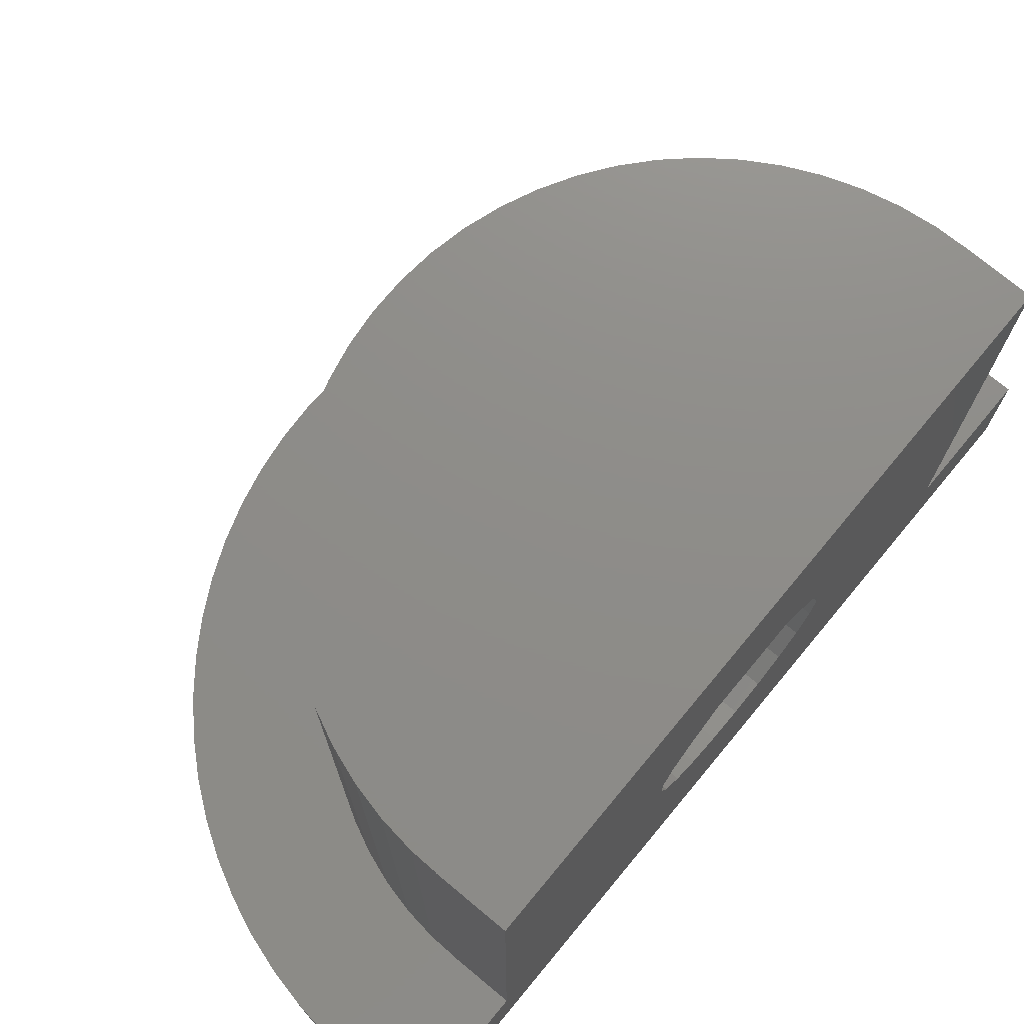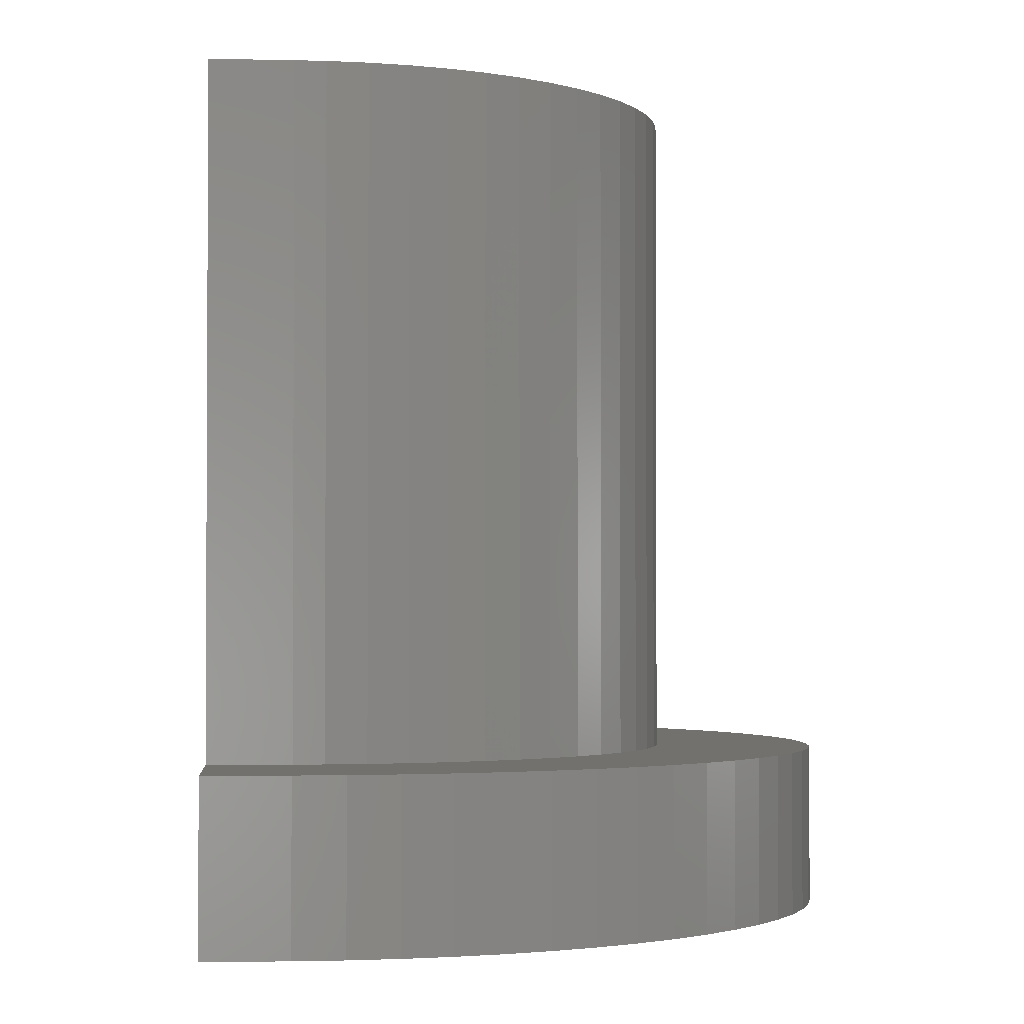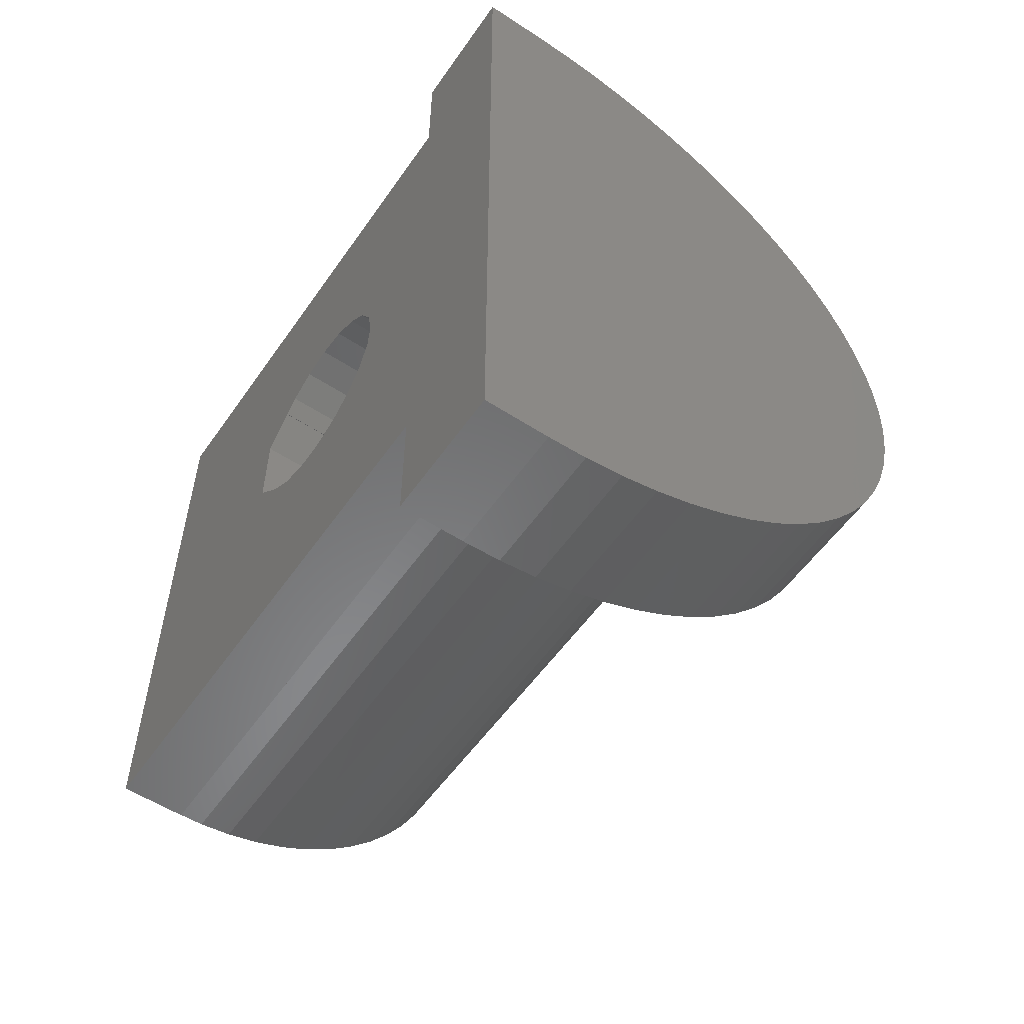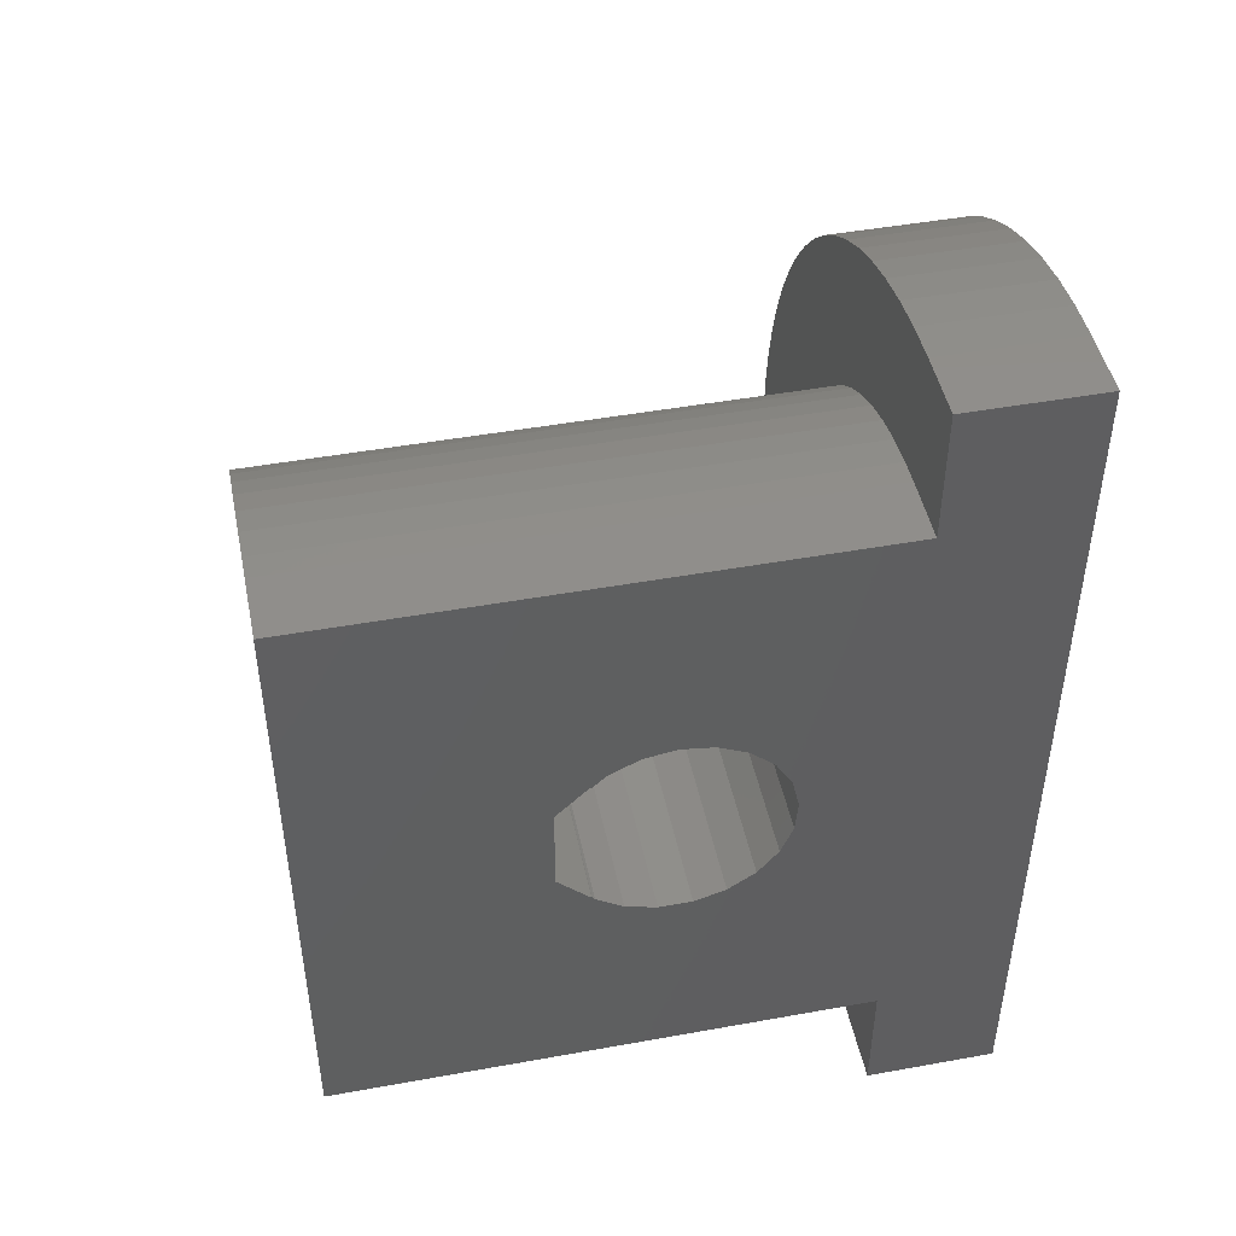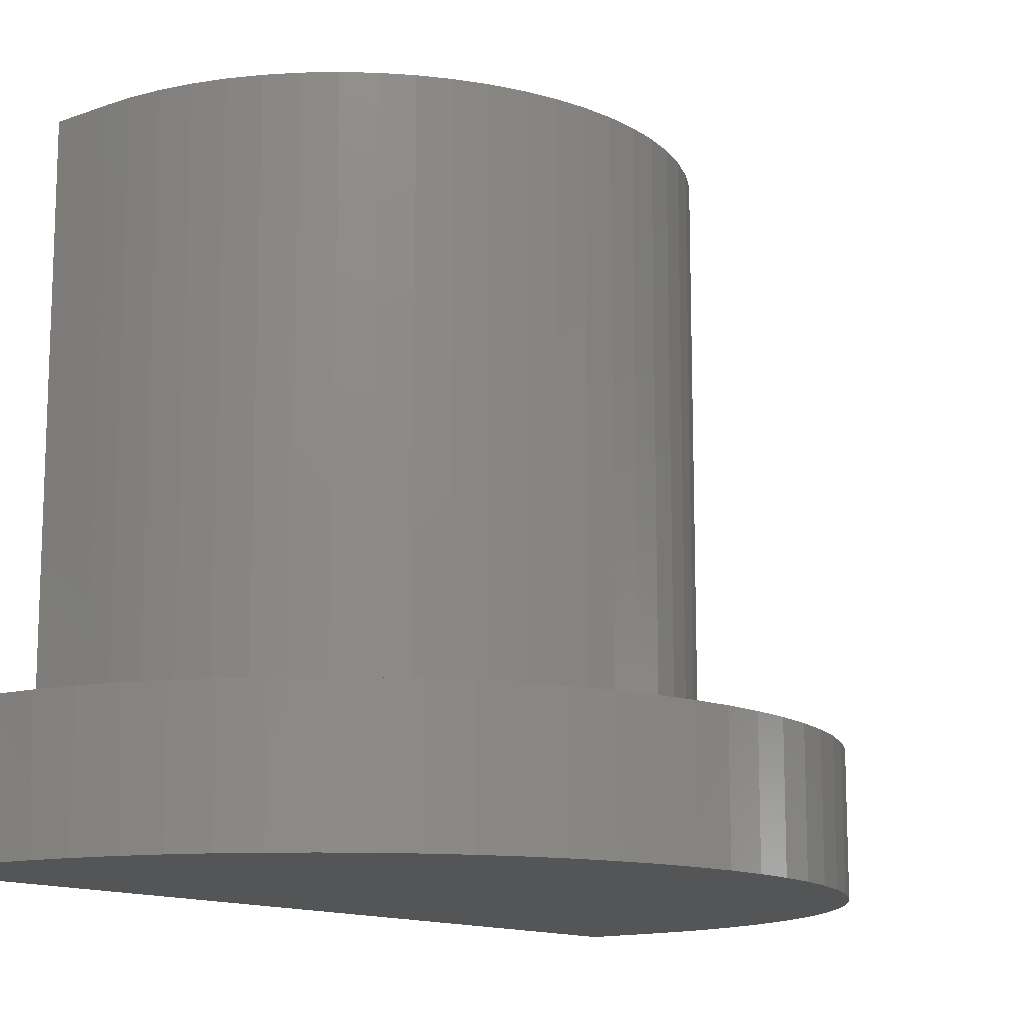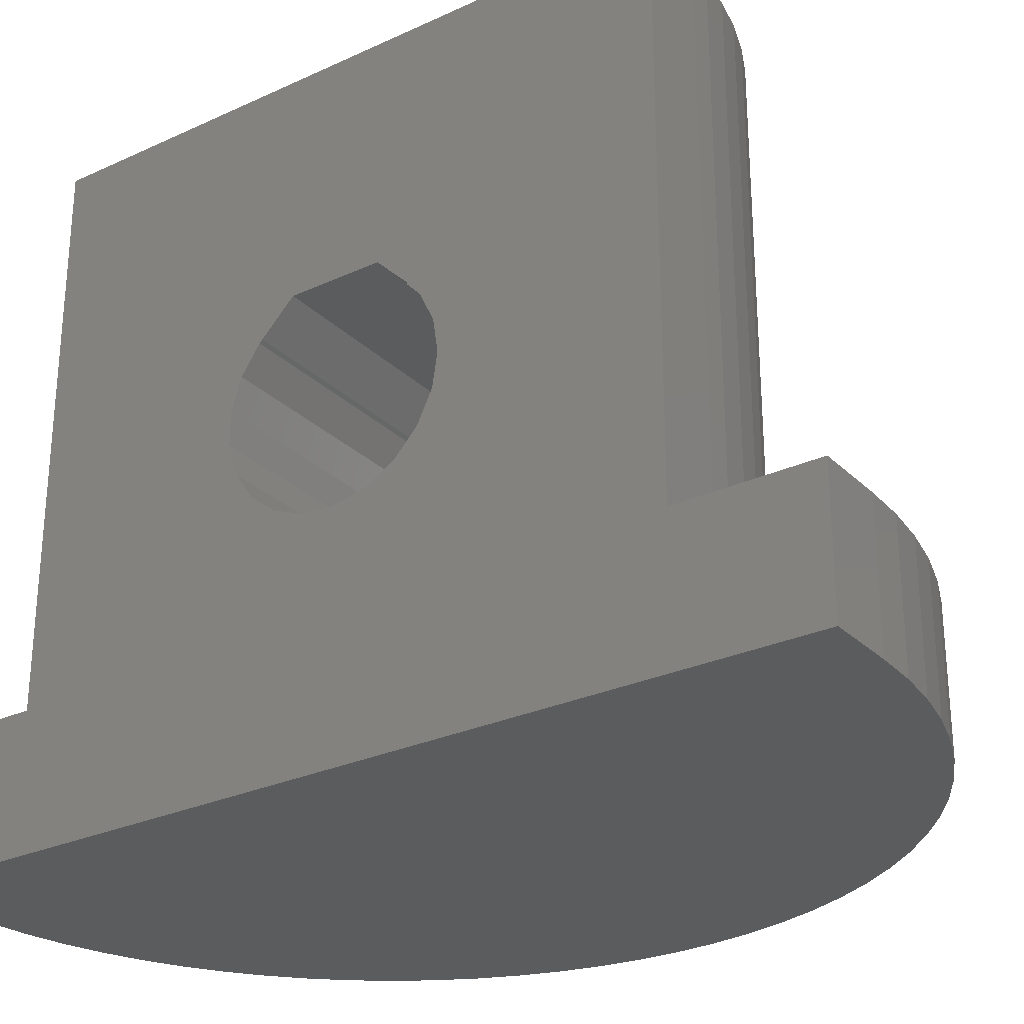
<metadata>
{"format":"stl","ext":"stl","renderer":"f3d","projection":"perspective","resolution":1024,"background":"white","views":[{"elev":74.4,"azim":39.7,"up":"+Z"},{"elev":-2.0,"azim":175.6,"up":"+Z"},{"elev":-55.6,"azim":145.6,"up":"+Y"},{"elev":46.9,"azim":78.4,"up":"+Y"},{"elev":-13.2,"azim":-140.6,"up":"+Z"},{"elev":-27.9,"azim":125.1,"up":"+Z"}]}
</metadata>
<code>
# stl→obj: 196 verts, 388 faces
v -0.4009 -4.393 0
v -0.4009 4.393 0
v 0.001931 4.833 0
v 0.001931 -4.833 0
v -0.4009 -4.393 2
v 0.001931 -4.833 2
v 1.372 -3.375 2
v 1.044 -3.001 2
v -0.4009 4.393 2
v 0.001931 4.833 2
v 1.044 3.001 2
v 1.372 3.375 2
v -0.7639 -3.92 0
v -0.7639 -3.92 2
v -0.7639 3.92 0
v 0.7553 -2.595 2
v -0.7639 3.92 2
v 0.7553 2.595 2
v -1.084 -3.417 0
v -1.084 -3.417 2
v -1.084 3.417 0
v 0.5102 -2.162 2
v -1.084 3.417 2
v 0.5102 2.162 2
v -1.36 -2.889 0
v -1.36 -2.889 2
v -1.36 2.889 0
v 0.3108 -1.706 2
v -1.36 2.889 2
v 0.3108 1.706 2
v -1.588 -2.338 0
v -1.588 -2.338 2
v -1.588 2.338 0
v 0.1594 -1.231 2
v -1.588 2.338 2
v 0.1594 1.231 2
v -1.767 -1.769 0
v -1.767 -1.769 2
v -1.767 1.769 0
v -1.767 1.769 2
v -1.896 -1.187 0
v -1.896 -1.187 2
v -1.896 1.187 0
v 0.0576 -0.744 2
v -1.896 1.187 2
v 0.0576 0.744 2
v -1.974 -0.5957 0
v -1.974 -0.5957 2
v -1.974 0.5957 0
v 0.006417 -0.2489 2
v -1.974 0.5957 2
v 0.006417 0.2489 2
v -2 0 0
v -2 0 2
v 0.4416 5.236 0
v 0.4416 -5.236 0
v 0.4416 -5.236 2
v 1.738 -3.713 2
v 0.4416 5.236 2
v 1.738 3.713 2
v 0.006417 -0.2489 10.2
v 0.0576 -0.744 10.2
v 0.006417 0.2489 10.2
v 0.0576 0.744 10.2
v 0.1594 -1.231 10.2
v 0.1594 1.231 10.2
v 0.3108 -1.706 10.2
v 0.3108 1.706 10.2
v 0.5102 -2.162 10.2
v 0.5102 2.162 10.2
v 0.9146 5.599 0
v 0.9146 -5.599 0
v 0.9146 -5.599 2
v 0.9146 5.599 2
v 0.7553 -2.595 10.2
v 0.7553 2.595 10.2
v 1.044 -3.001 10.2
v 1.044 3.001 10.2
v 1.417 5.919 0
v 1.417 -5.919 0
v 1.417 -5.919 2
v 2.136 -4.011 2
v 1.417 5.919 2
v 2.136 4.011 2
v 1.372 -3.375 10.2
v 1.372 3.375 10.2
v 1.738 -3.713 10.2
v 1.738 3.713 10.2
v 1.946 6.195 0
v 1.946 -6.195 0
v 1.946 -6.195 2
v 2.563 -4.268 2
v 1.946 6.195 2
v 2.563 4.268 2
v 2.136 -4.011 10.2
v 2.136 4.011 10.2
v 2.497 6.423 0
v 2.497 -6.423 0
v 2.497 -6.423 2
v 3.014 -4.479 2
v 2.497 6.423 2
v 3.014 4.479 2
v 2 -0.3672 3.491
v 2 0.1233 3.455
v 2 1.155 6.254
v 5.835 -0.3672 3.491
v 5.835 -0.825 3.671
v 2 -0.6834 6.75
v 2 0.6834 6.75
v 5.835 0.6834 6.75
v 5.835 -0.6834 6.75
v 5.835 -1.167 6.267
v 2 -0.825 3.671
v 5.835 -1.21 3.978
v 2 -1.161 6.261
v 2 -1.167 6.267
v 5.835 -1.161 6.261
v 2 -1.21 3.978
v 2 -1.21 6.222
v 5.835 -1.21 6.222
v 5.835 -1.487 5.816
v 2 -1.487 4.384
v 5.835 -1.487 4.384
v 2 -1.487 5.816
v 5.835 -1.632 5.346
v 2 -1.632 4.854
v 2 -1.632 5.346
v 5.835 -1.632 4.854
v 2 0.6028 3.564
v 5.835 0.1045 3.456
v 5.835 0.1233 3.455
v 2 1.029 3.81
v 5.835 0.6028 3.564
v 2 1.167 6.267
v 5.835 0.702 6.731
v 2 1.363 4.171
v 5.835 1.029 3.81
v 5.835 1.363 4.171
v 2 1.577 4.614
v 2 1.363 6.029
v 5.835 1.155 6.254
v 2 1.65 5.1
v 2 1.577 5.586
v 5.835 1.167 6.267
v 5.835 1.577 4.614
v 5.835 1.363 6.029
v 5.835 1.65 5.1
v 5.835 1.577 5.586
v 2.563 -4.268 10.2
v 2.563 4.268 10.2
v 3.066 6.602 0
v 3.066 -6.602 0
v 3.066 -6.602 2
v 3.484 -4.642 2
v 3.484 4.642 2
v 3.066 6.602 2
v 3.014 -4.479 10.2
v 3.014 4.479 10.2
v 3.484 -4.642 10.2
v 3.484 4.642 10.2
v 3.648 6.731 0
v 3.648 -6.731 0
v 3.648 -6.731 2
v 3.968 -4.757 2
v 3.968 4.757 2
v 3.648 6.731 2
v 3.968 -4.757 10.2
v 3.968 4.757 10.2
v 4.239 6.809 0
v 4.239 -6.809 0
v 4.239 -6.809 2
v 4.239 6.809 2
v 4.462 -4.821 10.2
v 4.835 -4.83 10.2
v 4.462 -4.821 2
v 4.462 4.821 10.2
v 4.462 4.821 2
v 4.835 4.83 10.2
v 4.835 6.835 0
v 4.835 -6.835 0
v 4.835 -6.835 2
v 4.835 6.835 2
v 4.835 -4.83 2
v 4.835 -4.835 2
v 4.835 4.83 2
v 4.835 4.835 2
v 5.835 -4.835 10.2
v 4.835 -4.835 10.2
v 5.835 -4.835 2
v 5.835 -6.835 2
v 5.835 6.835 0
v 5.835 -6.835 0
v 5.835 4.835 10.2
v 4.835 4.835 10.2
v 5.835 4.835 2
v 5.835 6.835 2
f 1 2 3
f 1 4 5
f 1 3 4
f 5 4 6
f 5 6 7
f 5 7 8
f 2 9 10
f 2 10 3
f 9 11 12
f 9 12 10
f 13 1 14
f 13 2 1
f 13 15 2
f 14 1 5
f 14 5 8
f 14 8 16
f 15 9 2
f 15 17 9
f 17 18 11
f 17 11 9
f 19 13 20
f 19 15 13
f 19 21 15
f 20 13 14
f 20 14 16
f 20 16 22
f 21 17 15
f 21 23 17
f 23 24 18
f 23 18 17
f 25 19 26
f 25 21 19
f 25 27 21
f 26 19 20
f 26 20 22
f 26 22 28
f 27 23 21
f 27 29 23
f 29 30 24
f 29 24 23
f 31 25 32
f 31 27 25
f 31 33 27
f 32 25 26
f 32 26 28
f 32 28 34
f 33 29 27
f 33 35 29
f 35 36 30
f 35 30 29
f 37 31 38
f 37 33 31
f 37 39 33
f 38 31 32
f 38 32 34
f 39 35 33
f 39 40 35
f 40 36 35
f 41 37 42
f 41 39 37
f 41 43 39
f 42 37 38
f 42 38 34
f 42 34 44
f 43 40 39
f 43 45 40
f 45 46 36
f 45 36 40
f 47 41 48
f 47 43 41
f 47 49 43
f 48 41 42
f 48 42 44
f 48 44 50
f 49 45 43
f 49 51 45
f 51 52 46
f 51 46 45
f 53 47 54
f 53 49 47
f 53 51 49
f 53 54 51
f 54 47 48
f 54 48 50
f 54 50 52
f 54 52 51
f 4 3 55
f 4 56 57
f 4 57 6
f 4 55 56
f 6 57 58
f 6 58 7
f 3 10 55
f 10 59 55
f 10 12 60
f 10 60 59
f 61 62 63
f 61 44 62
f 50 61 63
f 50 63 52
f 50 44 61
f 63 62 64
f 52 63 64
f 52 64 46
f 62 65 64
f 62 34 65
f 44 34 62
f 64 65 66
f 46 64 66
f 46 66 36
f 65 67 66
f 65 28 67
f 34 28 65
f 66 67 68
f 36 66 68
f 36 68 30
f 67 69 68
f 67 22 69
f 28 22 67
f 68 69 70
f 30 68 70
f 30 70 24
f 56 55 71
f 56 72 73
f 56 73 57
f 56 71 72
f 57 73 58
f 55 59 71
f 59 74 71
f 59 60 74
f 69 75 70
f 69 16 75
f 22 16 69
f 70 75 76
f 24 70 76
f 24 76 18
f 75 77 76
f 75 8 77
f 16 8 75
f 76 77 78
f 18 76 78
f 18 78 11
f 72 71 79
f 72 80 81
f 72 81 73
f 72 79 80
f 73 81 82
f 73 82 58
f 71 74 79
f 74 83 79
f 74 60 84
f 74 84 83
f 77 85 78
f 77 7 85
f 8 7 77
f 78 85 86
f 11 78 86
f 11 86 12
f 85 87 86
f 7 87 85
f 7 58 87
f 86 87 88
f 86 88 60
f 12 86 60
f 80 79 89
f 80 90 91
f 80 91 81
f 80 89 90
f 81 91 92
f 81 92 82
f 79 83 89
f 83 93 89
f 83 84 94
f 83 94 93
f 87 95 88
f 58 95 87
f 58 82 95
f 88 95 96
f 88 96 84
f 60 88 84
f 90 89 97
f 90 98 99
f 90 99 91
f 90 97 98
f 91 99 100
f 91 100 92
f 89 93 97
f 93 101 97
f 93 94 102
f 93 102 101
f 103 104 105
f 103 106 104
f 103 107 106
f 108 109 110
f 108 105 109
f 108 111 112
f 108 110 111
f 113 103 105
f 113 107 103
f 113 114 107
f 115 105 108
f 116 108 112
f 116 115 108
f 116 117 115
f 116 112 117
f 118 113 105
f 118 105 115
f 118 114 113
f 119 115 117
f 119 117 120
f 119 120 121
f 122 118 115
f 122 114 118
f 122 123 114
f 124 115 119
f 124 119 121
f 124 121 125
f 126 122 127
f 126 127 128
f 126 123 122
f 126 128 123
f 127 115 124
f 127 122 115
f 127 124 125
f 127 125 128
f 104 129 105
f 104 106 130
f 104 130 131
f 104 131 129
f 129 132 105
f 129 131 133
f 129 133 132
f 109 105 134
f 109 134 135
f 109 135 110
f 132 136 105
f 132 133 137
f 132 137 138
f 132 138 136
f 105 136 139
f 105 140 141
f 105 139 142
f 105 143 140
f 105 142 143
f 105 141 144
f 105 144 134
f 134 144 135
f 136 138 145
f 136 145 139
f 140 143 146
f 140 146 141
f 139 145 147
f 139 147 142
f 143 142 148
f 143 148 146
f 142 147 148
f 95 149 96
f 82 149 95
f 82 92 149
f 96 149 150
f 96 150 94
f 84 96 94
f 98 97 151
f 98 152 153
f 98 153 99
f 98 151 152
f 99 153 154
f 99 154 100
f 97 101 151
f 101 102 155
f 101 156 151
f 101 155 156
f 149 157 150
f 92 157 149
f 92 100 157
f 150 157 158
f 150 158 102
f 94 150 102
f 157 159 158
f 100 159 157
f 100 154 159
f 158 159 160
f 158 160 155
f 102 158 155
f 152 151 161
f 152 162 163
f 152 163 153
f 152 161 162
f 153 163 164
f 153 164 154
f 151 156 161
f 156 155 165
f 156 166 161
f 156 165 166
f 159 167 160
f 154 167 159
f 154 164 167
f 160 167 168
f 160 168 165
f 155 160 165
f 162 161 169
f 162 170 171
f 162 171 163
f 162 169 170
f 163 171 164
f 161 166 169
f 166 165 172
f 166 172 169
f 167 173 174
f 167 174 168
f 164 171 175
f 164 173 167
f 164 175 173
f 168 176 177
f 168 174 178
f 168 178 176
f 165 168 177
f 165 177 172
f 170 169 179
f 170 180 181
f 170 181 171
f 170 179 180
f 171 181 175
f 169 172 179
f 172 177 182
f 172 182 179
f 175 174 173
f 175 183 174
f 175 184 183
f 175 181 184
f 176 178 185
f 177 176 185
f 177 185 186
f 177 186 182
f 174 187 178
f 188 187 174
f 184 174 183
f 184 188 174
f 184 187 188
f 184 189 187
f 184 190 189
f 180 179 191
f 180 192 190
f 180 190 181
f 180 191 192
f 181 190 184
f 178 187 193
f 178 193 194
f 185 178 194
f 185 194 186
f 194 193 195
f 186 194 195
f 186 195 182
f 179 182 191
f 182 195 196
f 182 196 191
f 111 110 193
f 120 117 112
f 187 111 193
f 187 112 111
f 187 120 112
f 187 121 120
f 187 125 121
f 189 106 107
f 189 107 114
f 189 114 123
f 189 123 128
f 189 128 125
f 189 125 187
f 189 130 106
f 189 131 130
f 192 189 190
f 192 131 189
f 192 191 131
f 131 195 133
f 131 191 195
f 133 195 137
f 110 135 193
f 135 144 193
f 137 195 138
f 141 146 144
f 144 146 193
f 138 195 145
f 146 148 193
f 145 195 147
f 148 147 195
f 148 195 193
f 195 191 196

</code>
